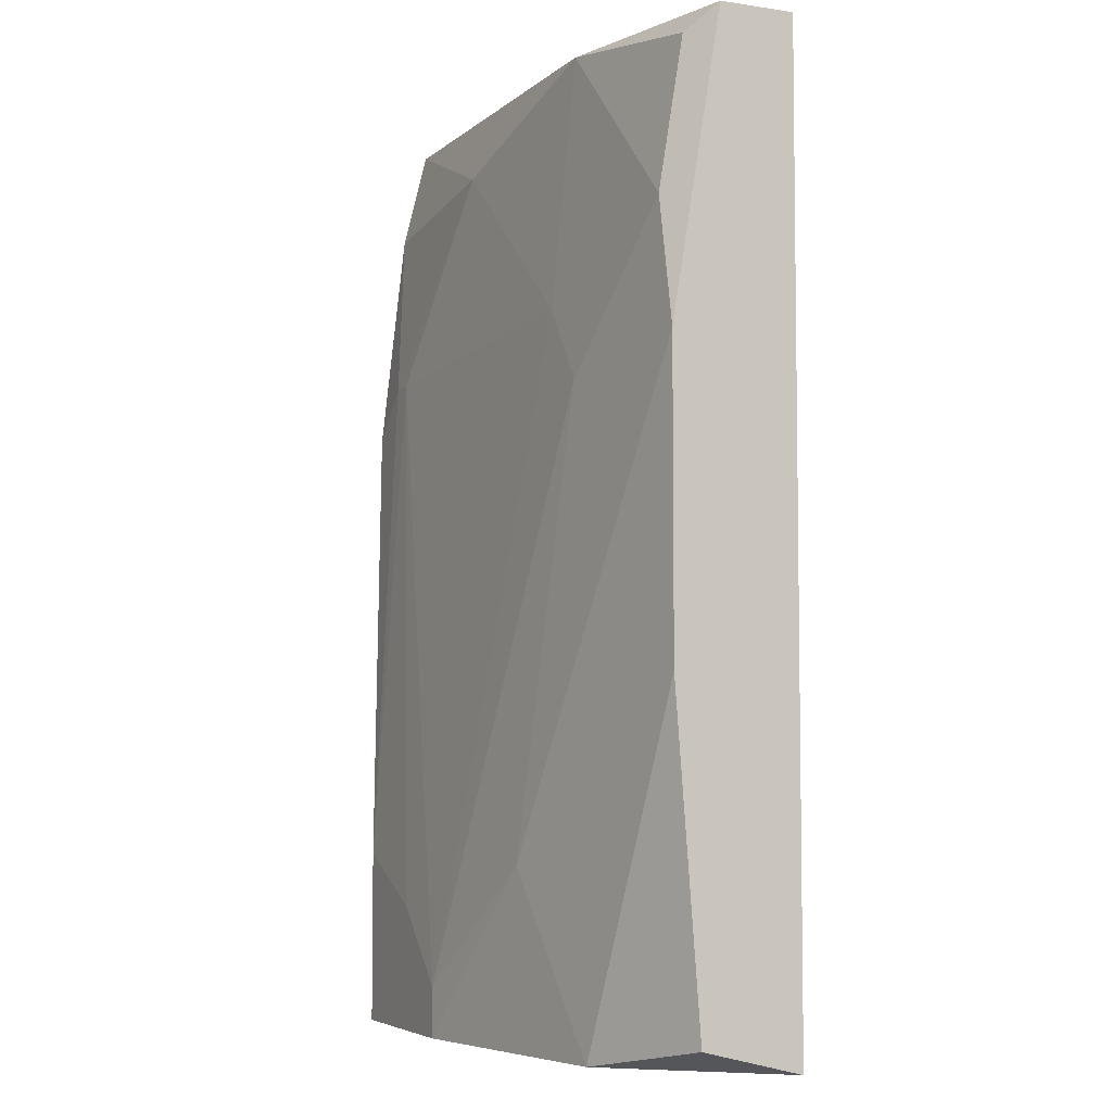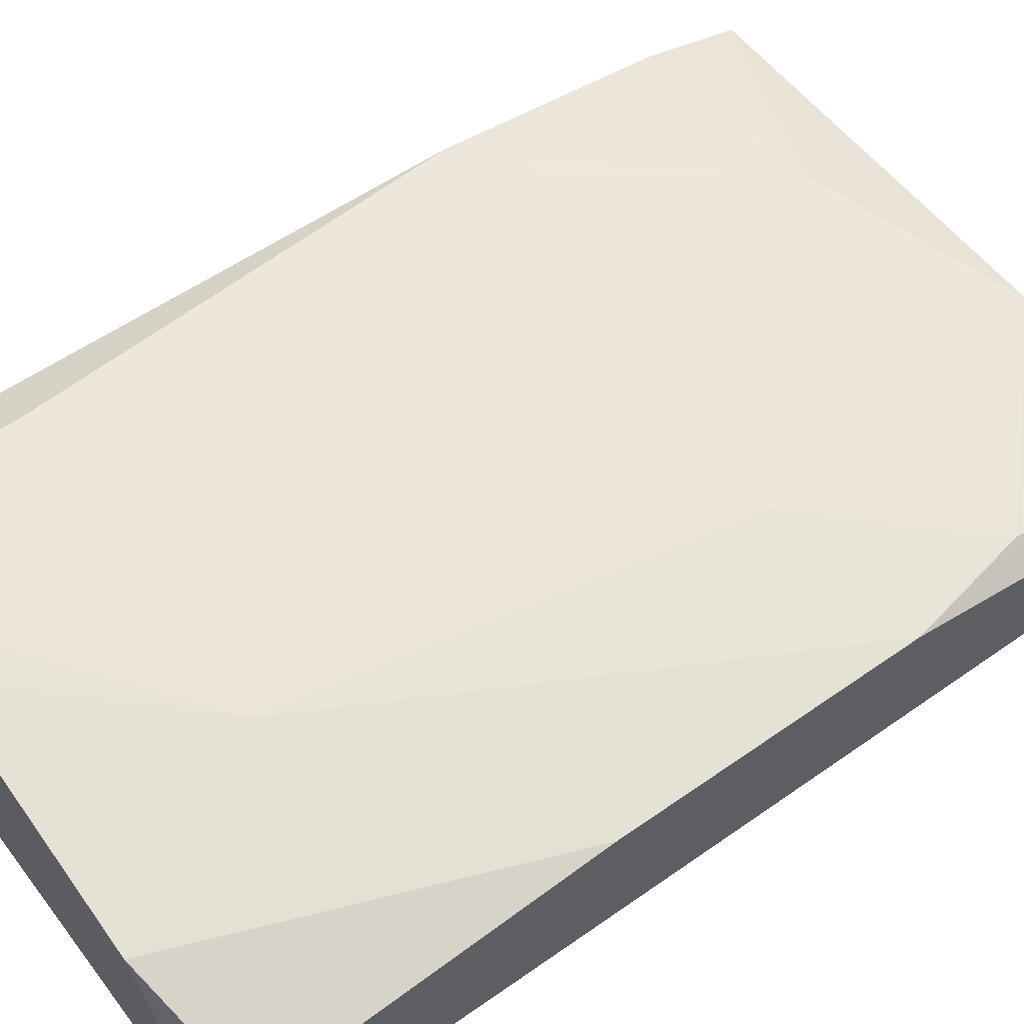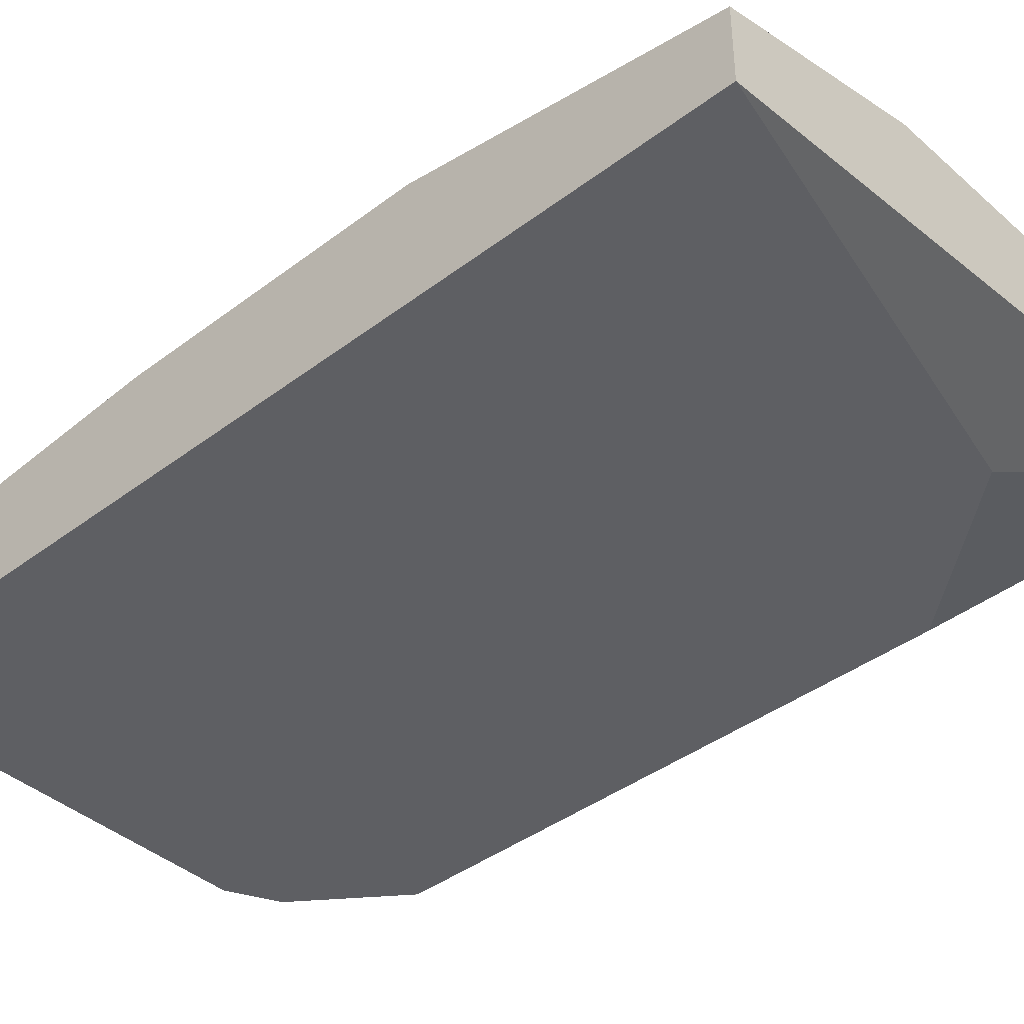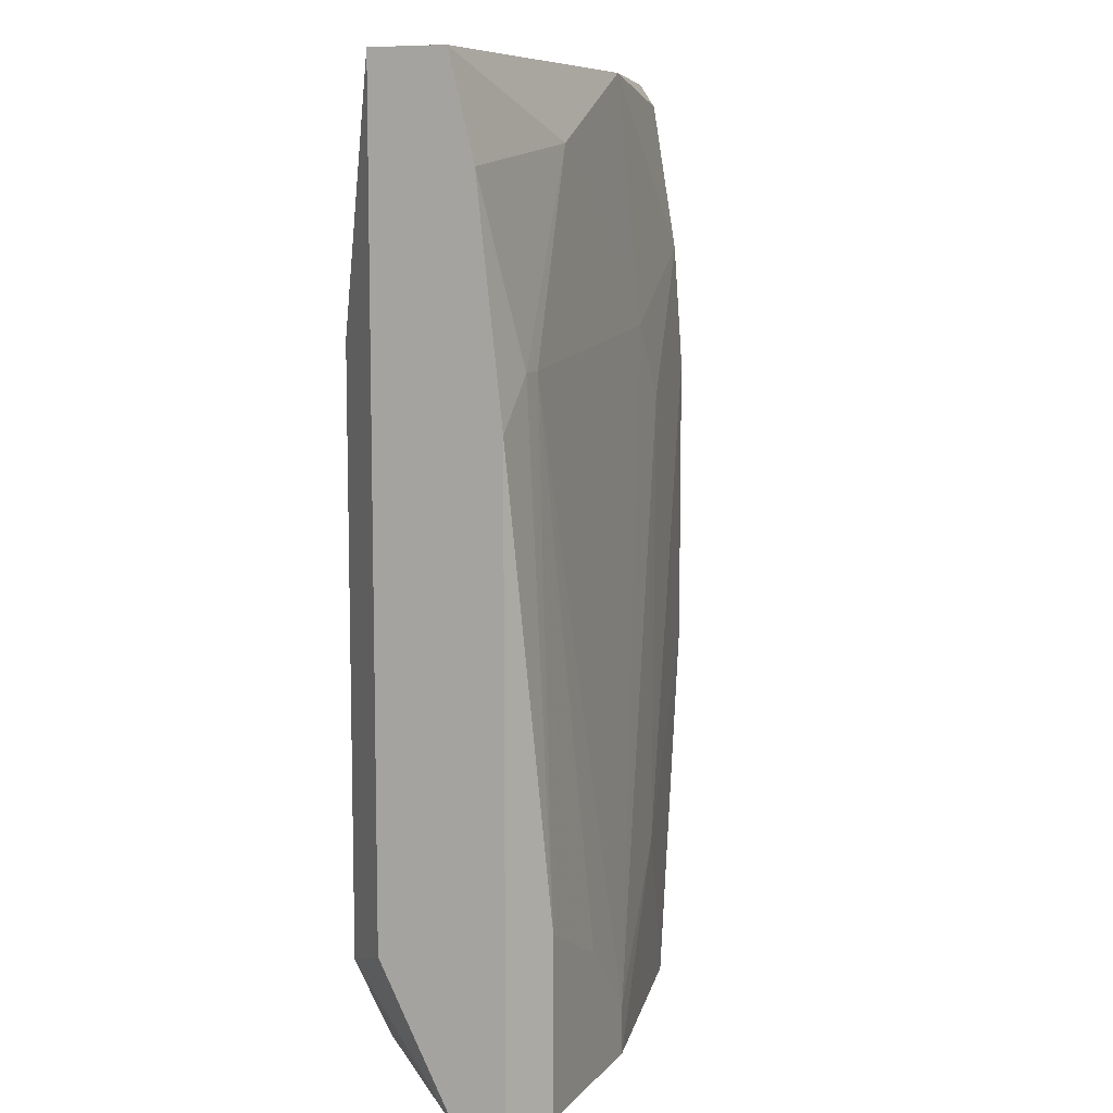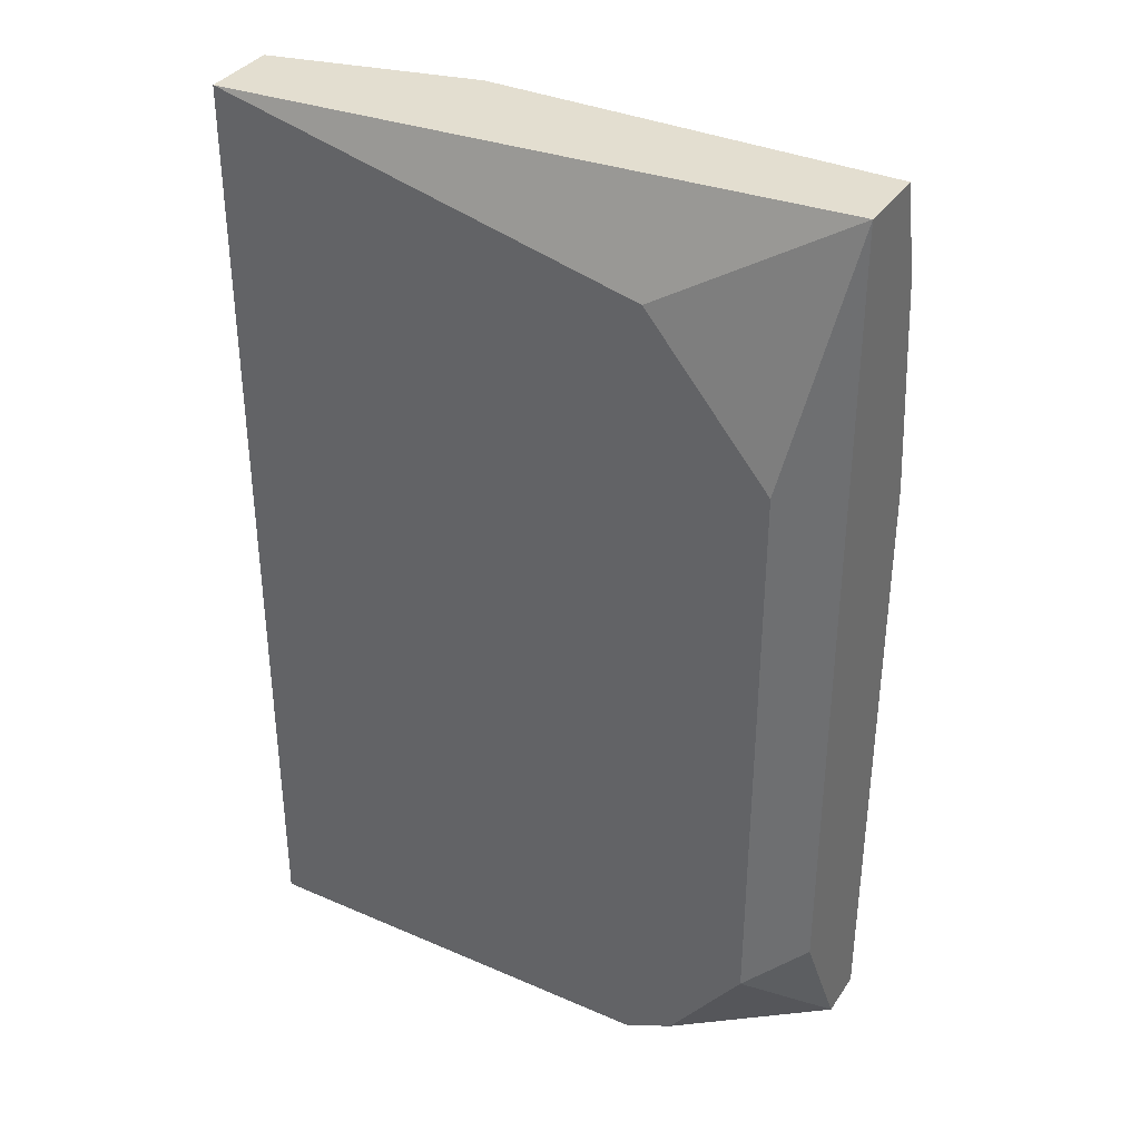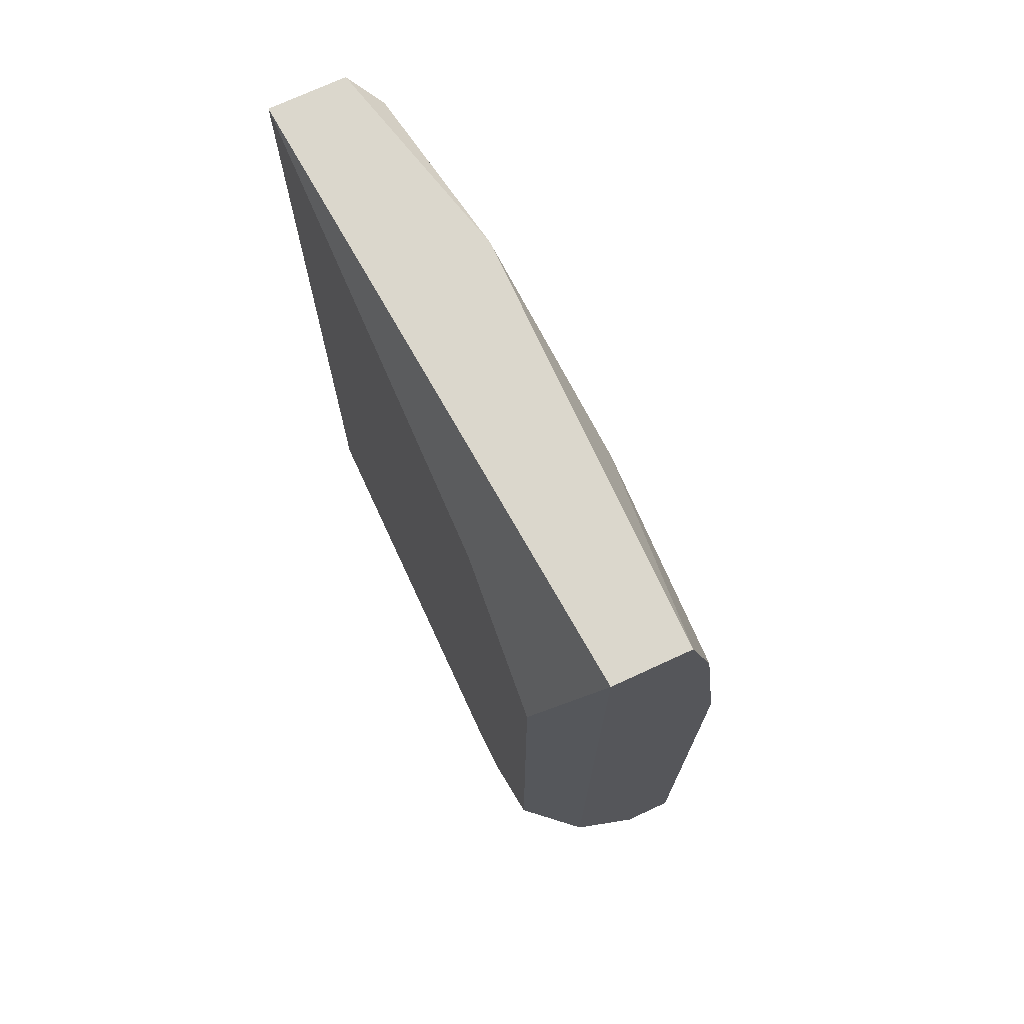
<metadata>
{"format":"obj","ext":"obj","renderer":"f3d","projection":"perspective","resolution":1024,"background":"white","views":[{"elev":-5.3,"azim":-114.5,"up":"+Z"},{"elev":55.3,"azim":-126.6,"up":"+Y"},{"elev":-40.5,"azim":-47.1,"up":"+Y"},{"elev":8.7,"azim":112.4,"up":"+Z"},{"elev":35.8,"azim":29.7,"up":"+Z"},{"elev":73.1,"azim":65.2,"up":"+Z"}]}
</metadata>
<code>
v -0.000796 0.03911 -0.06771
v 0.000543 0.02839 -0.07308
v -0.02359 0.03375 -0.02481
v -0.02359 0.03509 -0.03285
v -0.01286 0.03777 -0.06503
v 0.004565 0.03777 -0.03822
v 0.004565 0.03911 -0.06503
v 0.004565 0.03911 -0.07442
v 0.004565 0.02839 -0.06771
v 0.004565 0.02839 -0.03688
v -0.01688 0.03643 -0.0409
v 0.003227 0.03777 -0.03822
v -0.004819 0.03911 -0.07442
v -0.004819 0.03911 -0.07173
v -0.00348 0.03643 -0.02749
v 0.007249 0.03777 -0.07442
v 0.007249 0.03777 -0.0409
v 0.007249 0.03107 -0.06636
v 0.007249 0.03107 -0.02346
v 0.007249 0.03643 -0.02883
v 0.007249 0.03509 -0.07442
v 0.007249 0.03509 -0.02346
v -0.002138 0.02839 -0.07442
v -0.002138 0.02839 -0.02883
v -0.01823 0.03643 -0.07442
v -0.02493 0.03375 -0.07308
v -0.02493 0.03509 -0.05565
v -0.02493 0.03509 -0.03956
v -0.02493 0.02839 -0.07442
v -0.02493 0.02839 -0.02346
v -0.02493 0.03241 -0.02346
v -0.0142 0.03643 -0.03688
v -0.0142 0.03509 -0.02346
f 4 31 3
f 19 22 30
f 22 19 16
f 25 16 29
f 2 30 29
f 30 2 10
f 16 19 18
f 19 10 18
f 30 22 33
f 25 29 26
f 29 30 26
f 16 25 13
f 30 33 31
f 26 30 31
f 26 31 27
f 25 26 27
f 4 33 32
f 19 30 24
f 10 19 24
f 30 10 24
f 22 16 17
f 10 2 9
f 18 10 9
f 16 13 8
f 13 1 8
f 17 16 8
f 29 16 23
f 2 29 23
f 33 22 15
f 32 33 15
f 13 25 5
f 25 27 5
f 16 18 21
f 9 2 21
f 18 9 21
f 2 23 21
f 23 16 21
f 31 4 28
f 27 31 28
f 5 27 28
f 6 17 7
f 8 1 7
f 17 8 7
f 1 13 14
f 13 5 14
f 22 17 20
f 17 6 20
f 15 22 20
f 6 15 20
f 15 6 12
f 32 15 12
f 7 1 12
f 6 7 12
f 1 14 12
f 14 32 12
f 4 32 11
f 28 4 11
f 5 28 11
f 32 14 11
f 14 5 11
f 33 4 3
f 31 33 3

</code>
